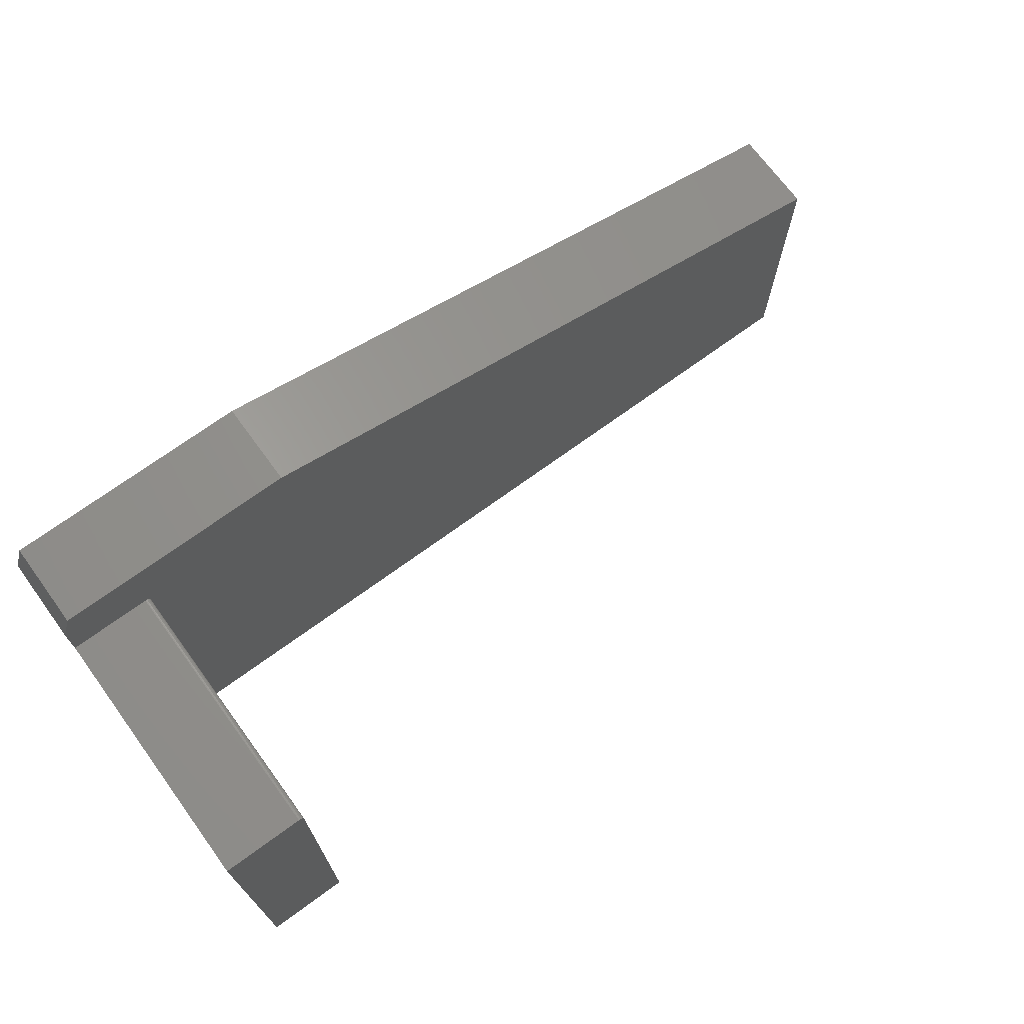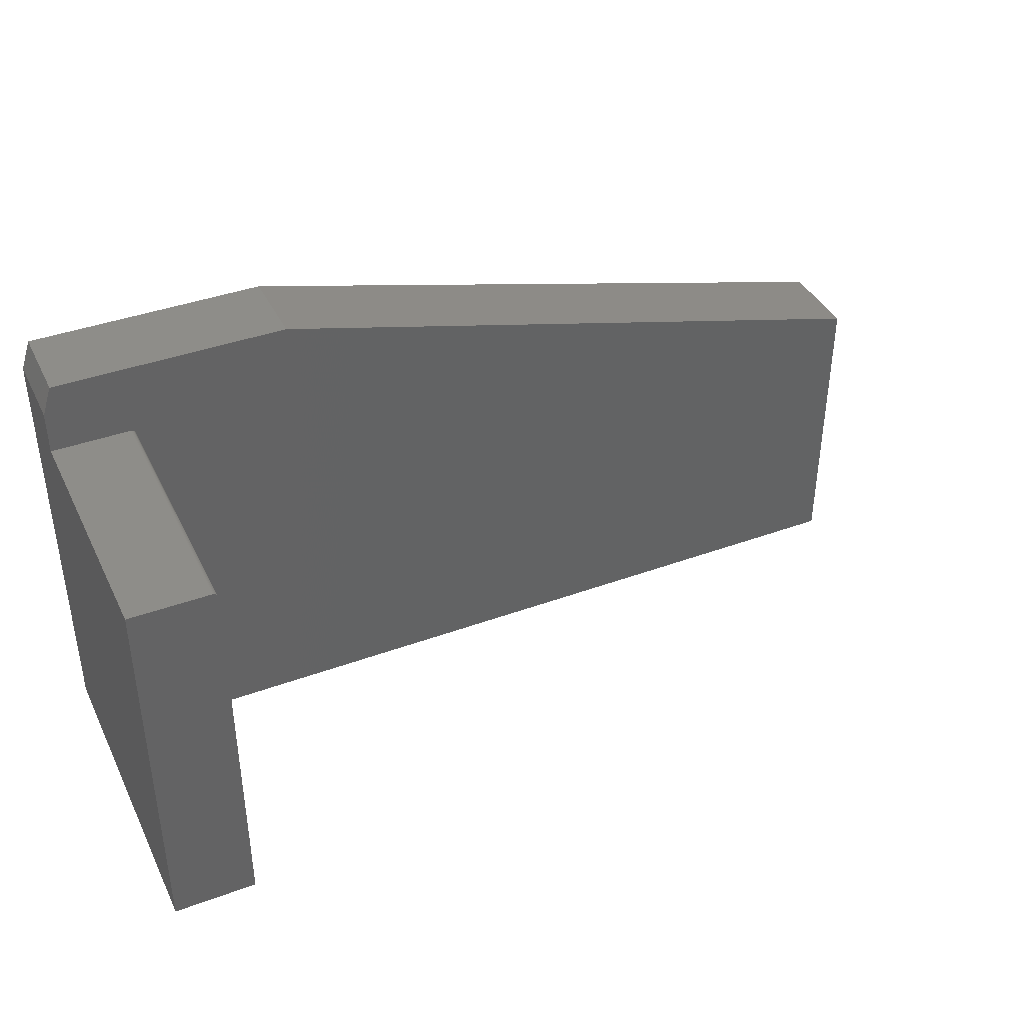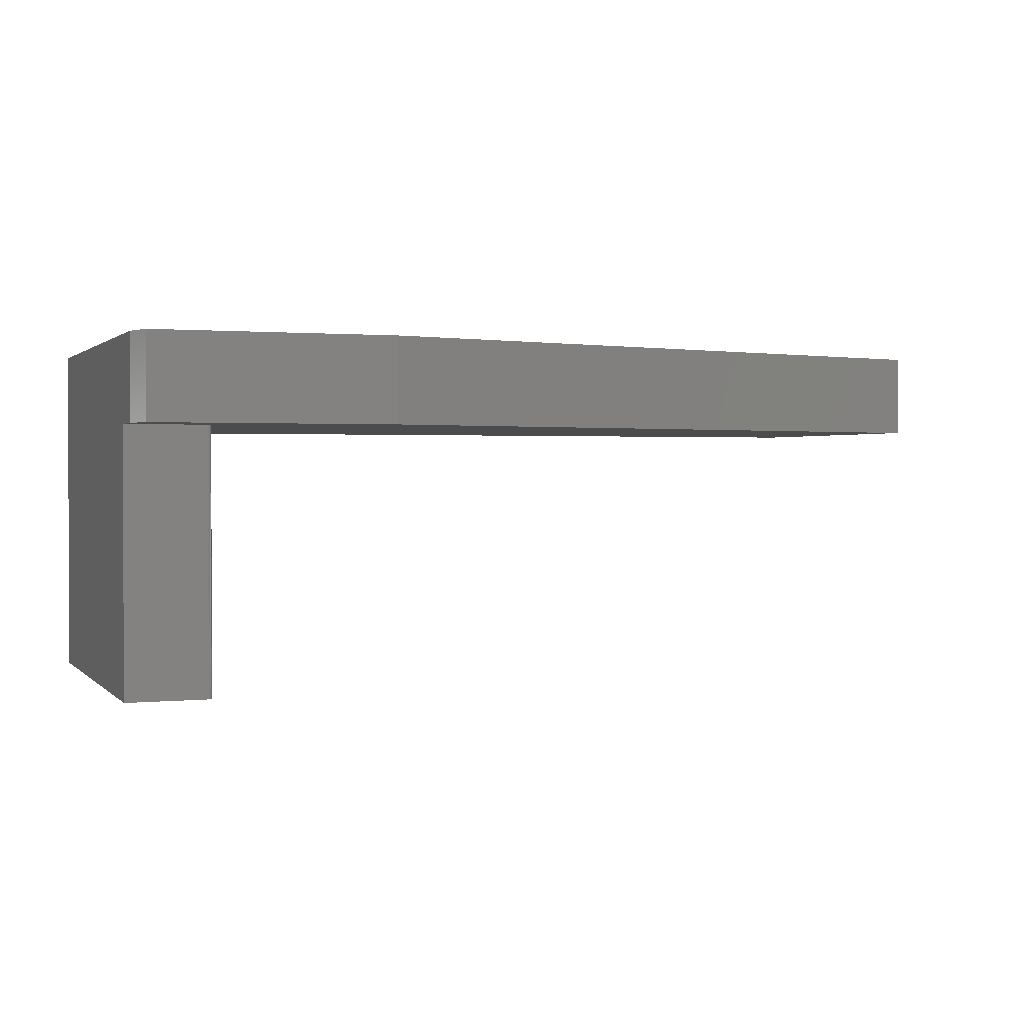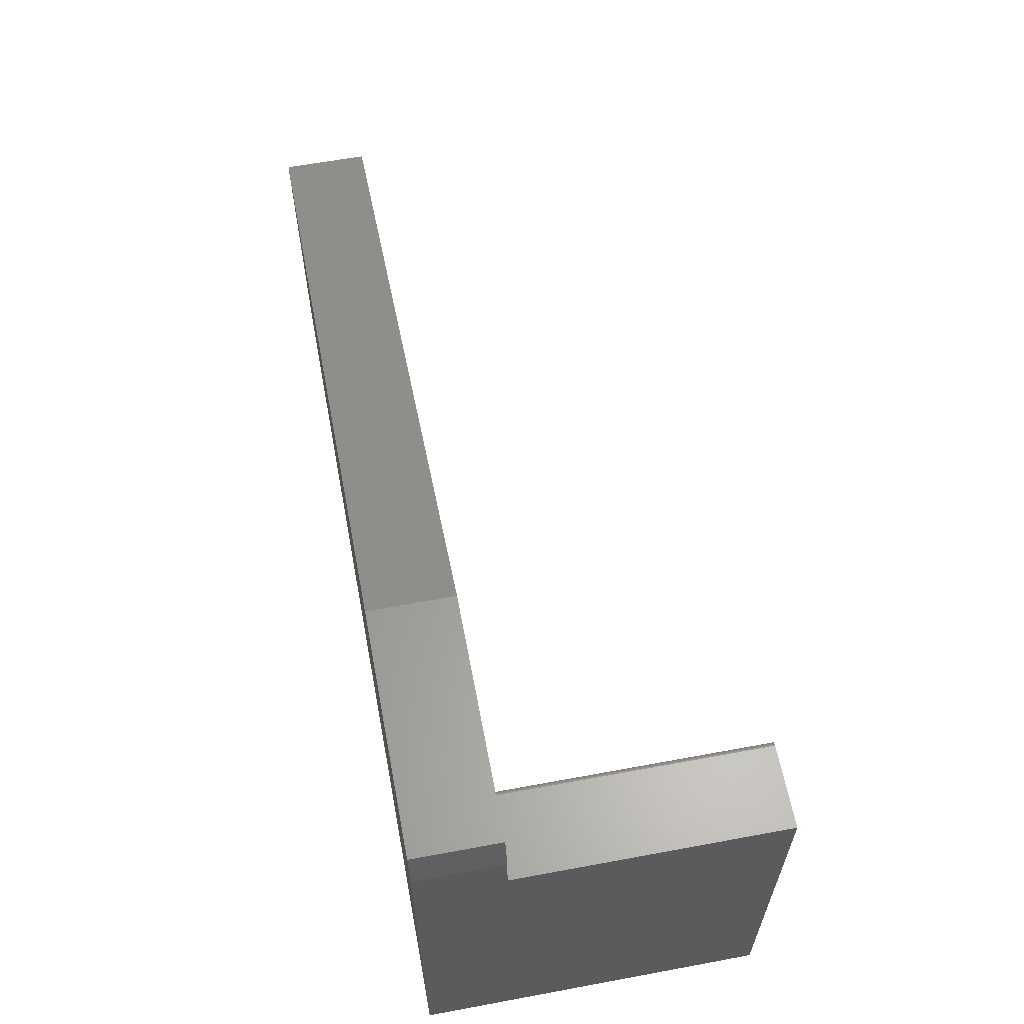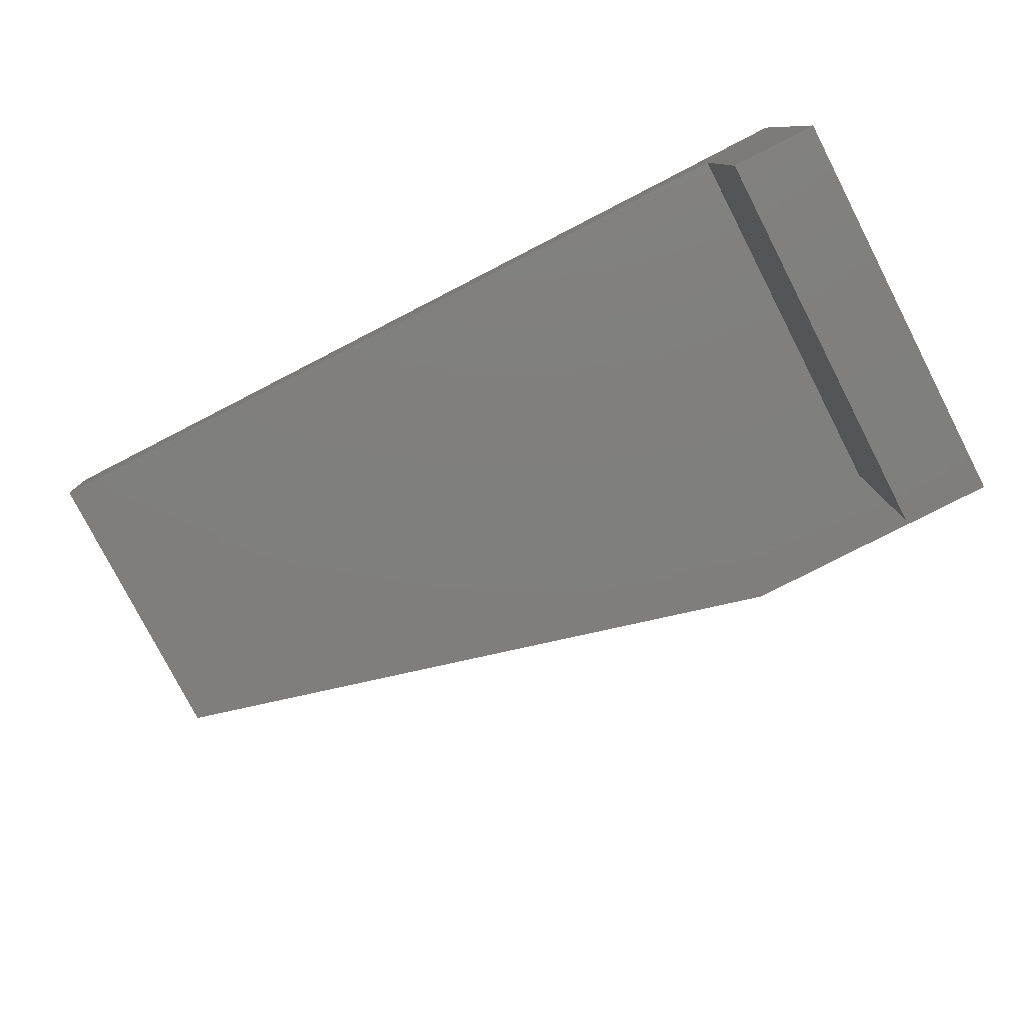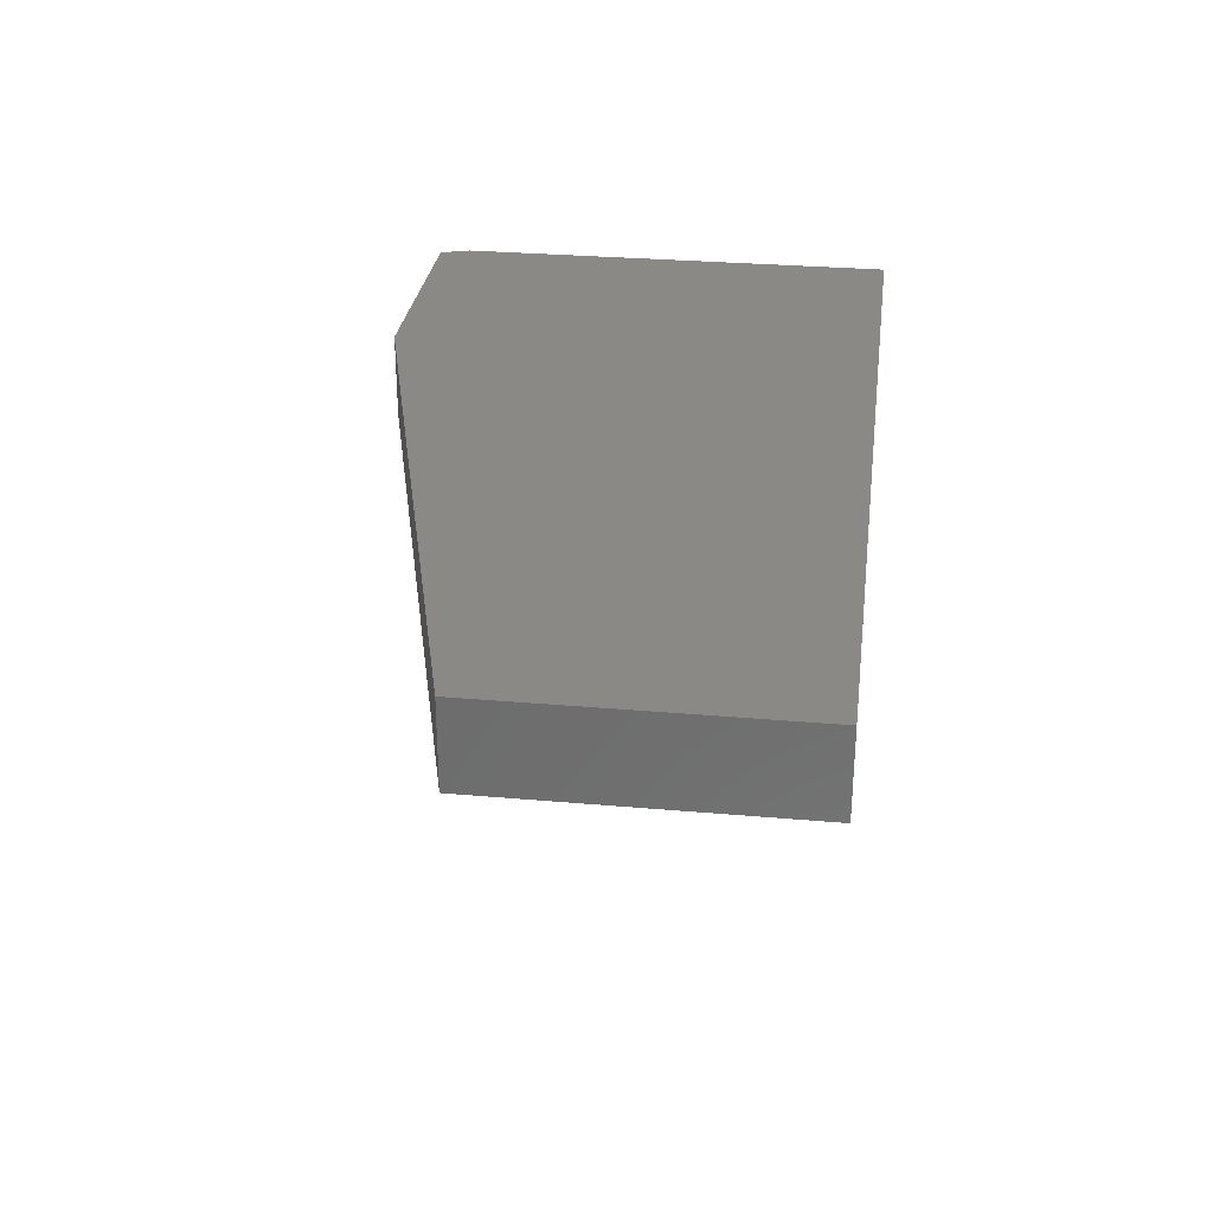
<metadata>
{"format":"stl","ext":"stl","renderer":"f3d","projection":"perspective","resolution":1024,"background":"white","views":[{"elev":70.8,"azim":-36.2,"up":"+Z"},{"elev":39.8,"azim":-24.4,"up":"+Z"},{"elev":1.2,"azim":-20.4,"up":"+Y"},{"elev":61.2,"azim":-100.7,"up":"+Z"},{"elev":-78.8,"azim":-152.8,"up":"+Y"},{"elev":29.5,"azim":97.4,"up":"+Y"}]}
</metadata>
<code>
# stl→obj: 34 verts, 64 faces
v -0.609 -0.5469 0.625
v -0.7422 -0.5469 0
v -0.609 -0.5469 -8.158e-18
v -0.6091 -0.5469 0.6265
v -0.6096 -0.5469 0.628
v -0.6103 -0.5469 0.6293
v -0.6113 -0.5469 0.6305
v -0.6124 -0.5469 0.6315
v -0.6138 -0.5469 0.6322
v -0.6153 -0.5469 0.6327
v -0.6168 -0.5469 0.6328
v -0.7422 -0.5469 0.6328
v -0.6168 -0.1328 0.6328
v -0.7422 -0.1328 0.6328
v -0.609 -0.1328 -8.158e-18
v -0.609 -0.1328 0.625
v -0.7422 -0.1328 0.7015
v -0.6153 -0.1328 0.6327
v -0.6138 -0.1328 0.6322
v -0.353 -0.1328 0.7484
v -0.7266 -0.1328 0.7484
v -0.6124 -0.1328 0.6315
v -0.6113 -0.1328 0.6305
v -0.6103 -0.1328 0.6293
v -0.6096 -0.1328 0.628
v -0.6091 -0.1328 0.6265
v 0.6797 -0.1328 0.4789
v 0.6797 -0.1328 -8.706e-17
v -0.353 4.32e-17 0.7484
v 0.6797 1.579e-16 0.4789
v -0.7266 1.735e-18 0.7484
v -0.7422 4.769e-33 0.7015
v 0.6797 1.579e-16 -8.706e-17
v -0.7422 0 0
f 1 2 3
f 4 5 6
f 4 6 7
f 4 7 8
f 4 8 9
f 4 9 10
f 4 10 11
f 12 2 1
f 12 1 4
f 12 4 11
f 13 14 11
f 11 14 12
f 3 15 1
f 1 15 16
f 17 14 13
f 17 13 18
f 17 18 19
f 20 21 17
f 20 17 19
f 20 19 22
f 20 22 23
f 20 23 24
f 20 24 25
f 20 25 26
f 20 26 16
f 20 16 27
f 15 28 16
f 16 28 27
f 13 11 18
f 18 11 10
f 18 10 19
f 19 10 9
f 19 9 22
f 22 9 8
f 22 8 23
f 23 8 7
f 23 7 24
f 24 7 6
f 24 6 25
f 25 6 5
f 25 5 26
f 26 5 4
f 26 4 16
f 16 4 1
f 29 30 31
f 31 30 32
f 30 33 32
f 32 33 34
f 2 12 34
f 34 12 14
f 34 14 32
f 32 14 17
f 33 28 34
f 34 28 15
f 34 15 2
f 2 15 3
f 20 29 21
f 21 29 31
f 21 31 17
f 17 31 32
f 27 30 20
f 20 30 29
f 28 33 27
f 27 33 30

</code>
